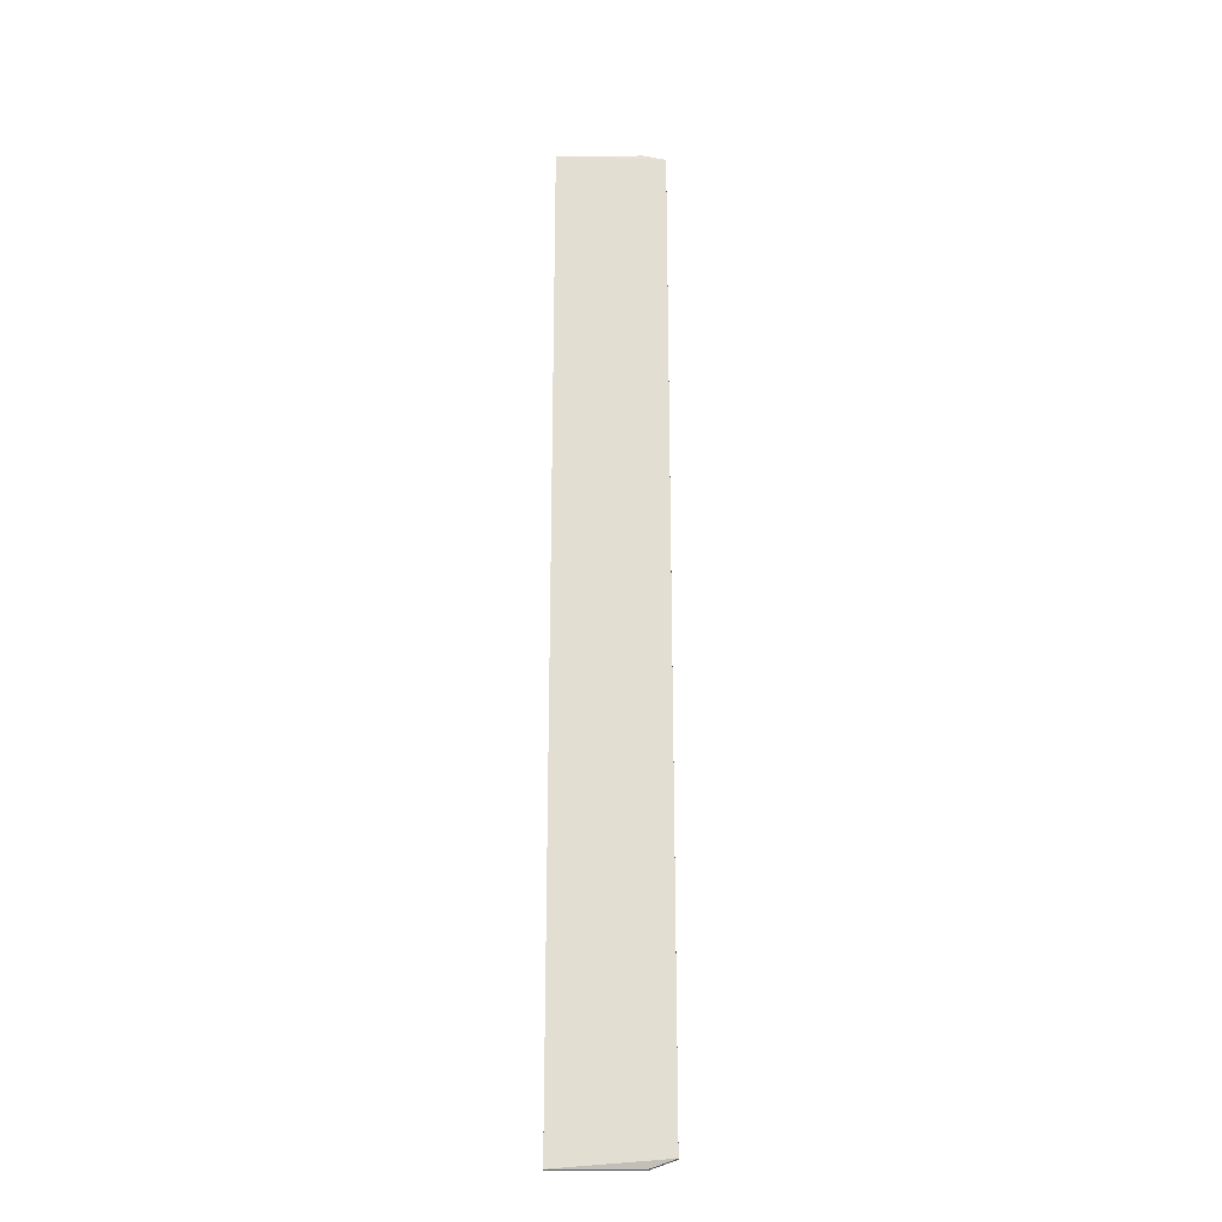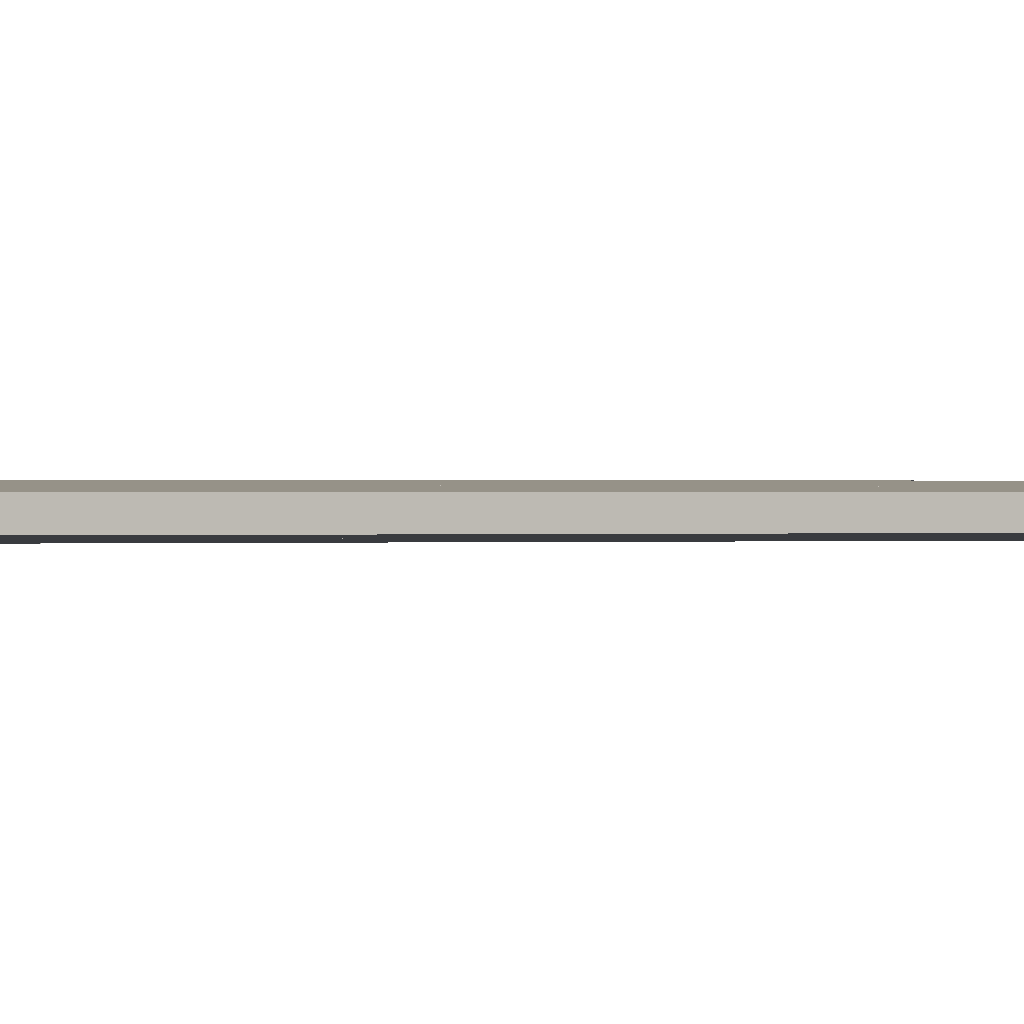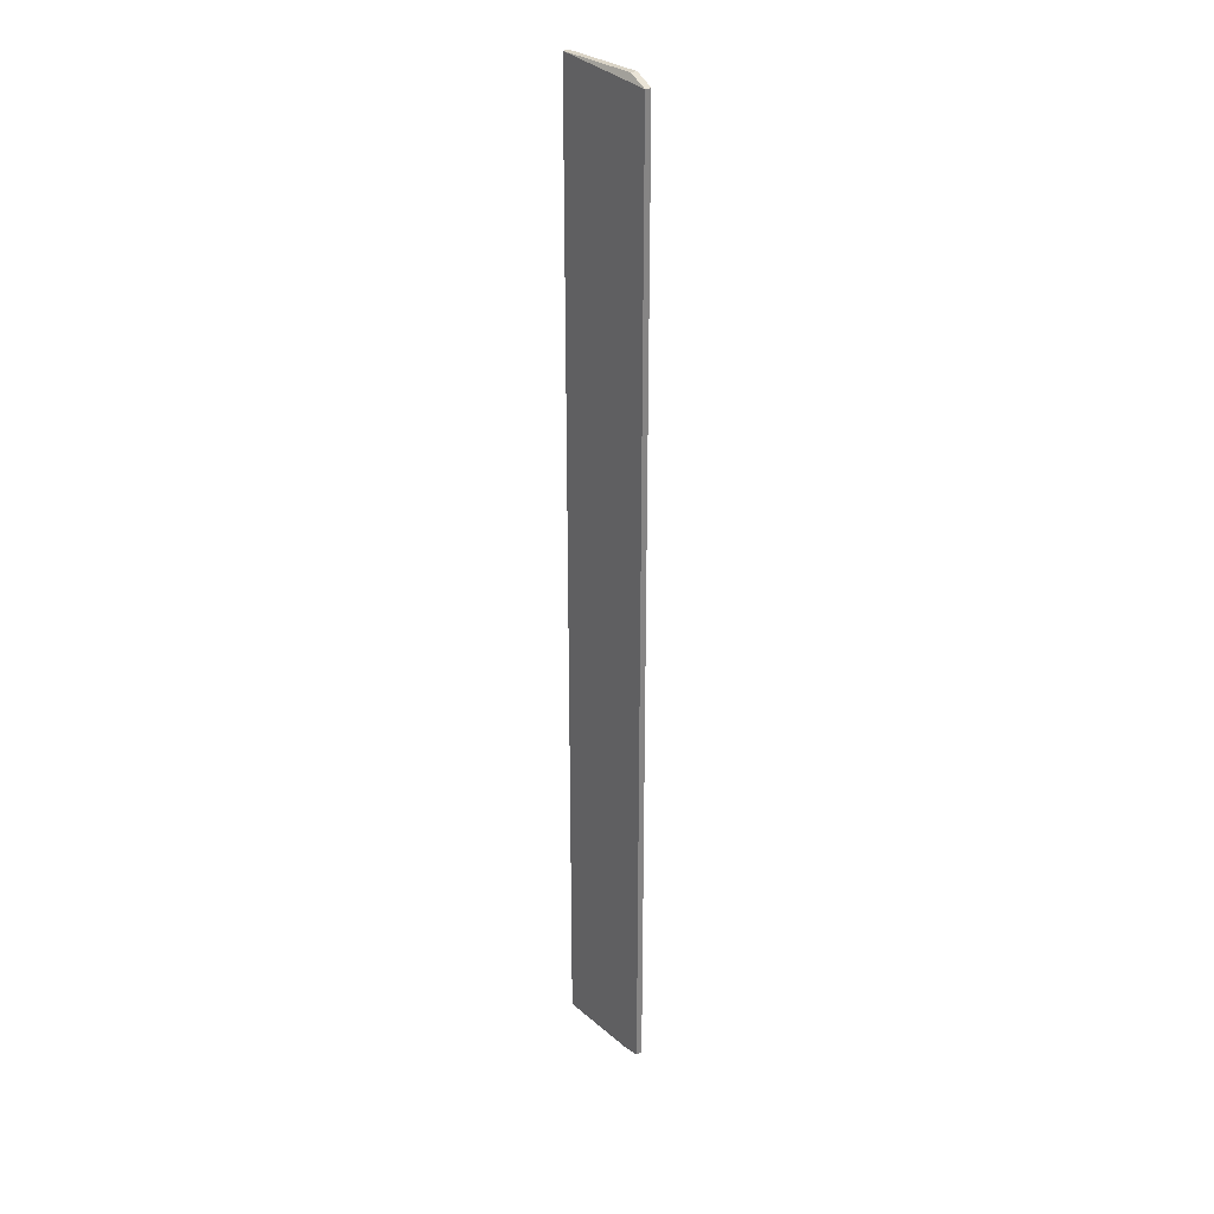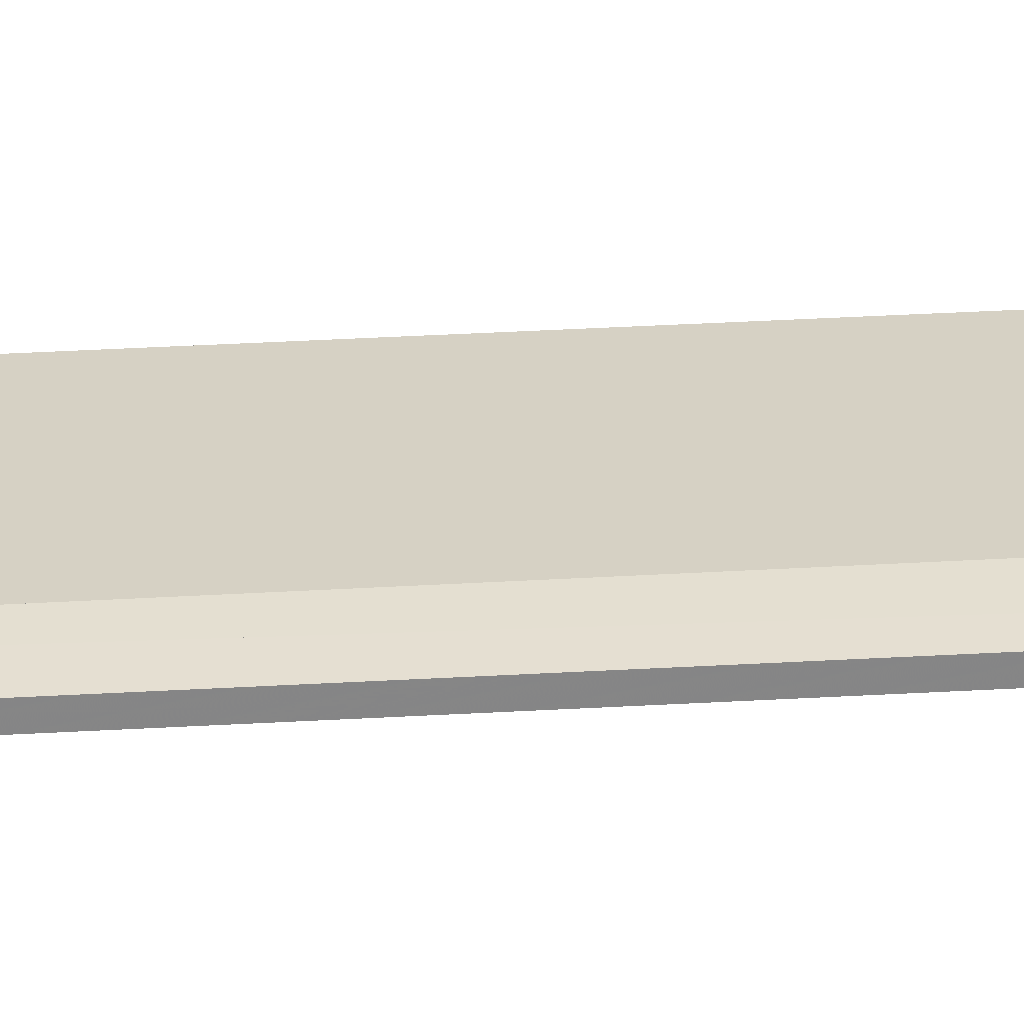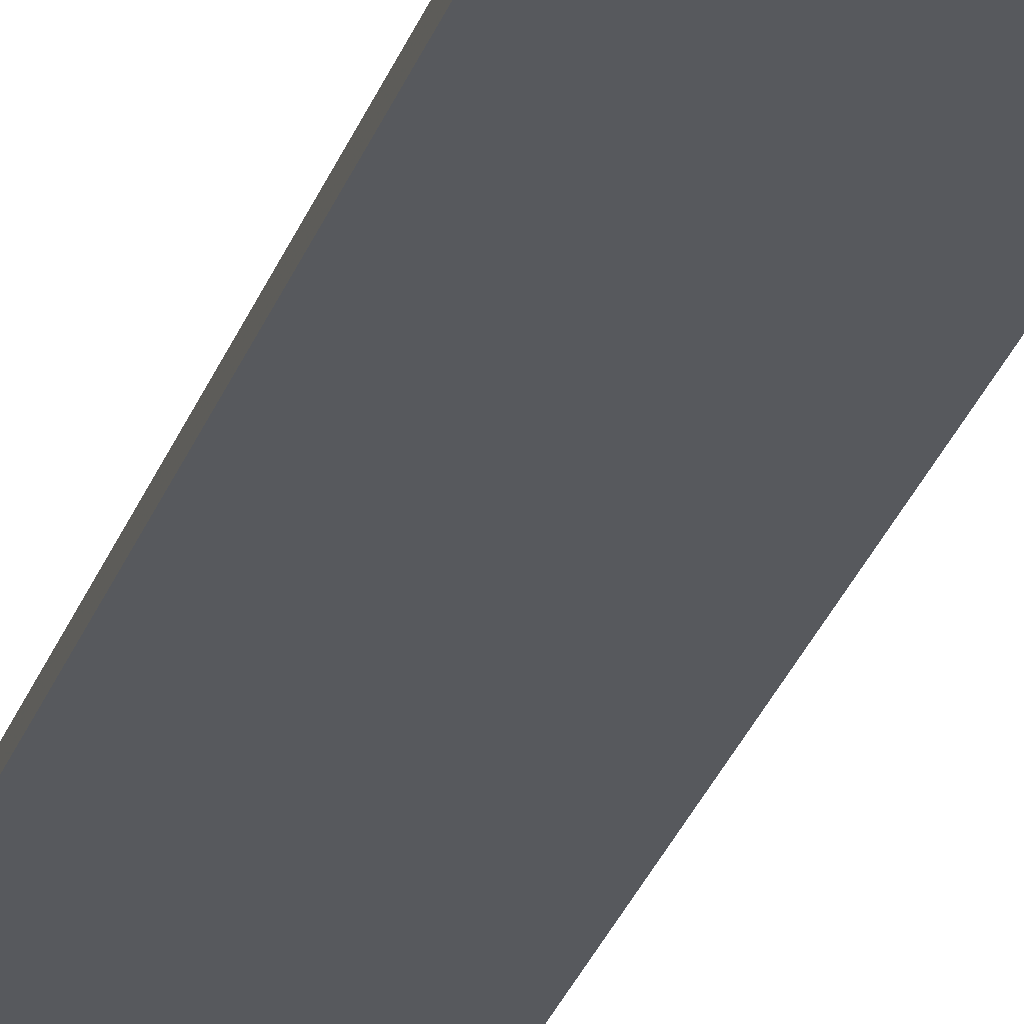
<metadata>
{"format":"obj","ext":"obj","renderer":"f3d","projection":"perspective","resolution":1024,"background":"white","views":[{"elev":-23.7,"azim":-178.4,"up":"+Y"},{"elev":0.1,"azim":55.5,"up":"+Z"},{"elev":28.9,"azim":-127.7,"up":"+Y"},{"elev":28.1,"azim":-95.4,"up":"+Z"},{"elev":-28.9,"azim":162.9,"up":"+Z"}]}
</metadata>
<code>
v -0.6662 -0.6028 0.28
v -0.6529 -0.6028 0.2787
v -0.6529 -0.4486 0.2787
v -0.6665 -0.4486 0.279
v -0.67 -0.6016 0.2794
v -0.67 -0.4498 0.2794
v -0.6662 -0.6028 0.279
v -0.67 -0.6016 0.2784
v -0.67 -0.4498 0.2784
v -0.6529 -0.6028 0.2797
v -0.6529 -0.4486 0.2797
v -0.6665 -0.4486 0.28
f 2 3 7
f 10 1 11
f 3 11 7
f 7 11 1
f 2 7 1
f 2 1 10
f 3 2 10
f 3 10 11
f 9 8 4
f 6 12 5
f 8 5 4
f 4 5 12
f 9 4 12
f 9 12 6
f 8 9 6
f 8 6 5
f 8 9 2
f 5 10 6
f 9 6 2
f 2 6 10
f 8 2 10
f 8 10 5
f 9 8 5
f 9 5 6
f 9 4 3
f 6 11 12
f 4 12 3
f 3 12 11
f 9 3 11
f 9 11 6
f 4 9 6
f 4 6 12
f 2 9 3
f 10 11 6
f 9 6 3
f 3 6 11
f 2 3 11
f 2 11 10
f 9 2 10
f 9 10 6
f 4 8 7
f 12 1 5
f 8 5 7
f 7 5 1
f 4 7 1
f 4 1 12
f 8 4 12
f 8 12 5
f 8 2 7
f 5 1 10
f 2 10 7
f 7 10 1
f 8 7 1
f 8 1 5
f 2 8 5
f 2 5 10
f 3 4 7
f 11 1 12
f 4 12 7
f 7 12 1
f 3 7 1
f 3 1 11
f 4 3 11
f 4 11 12

</code>
